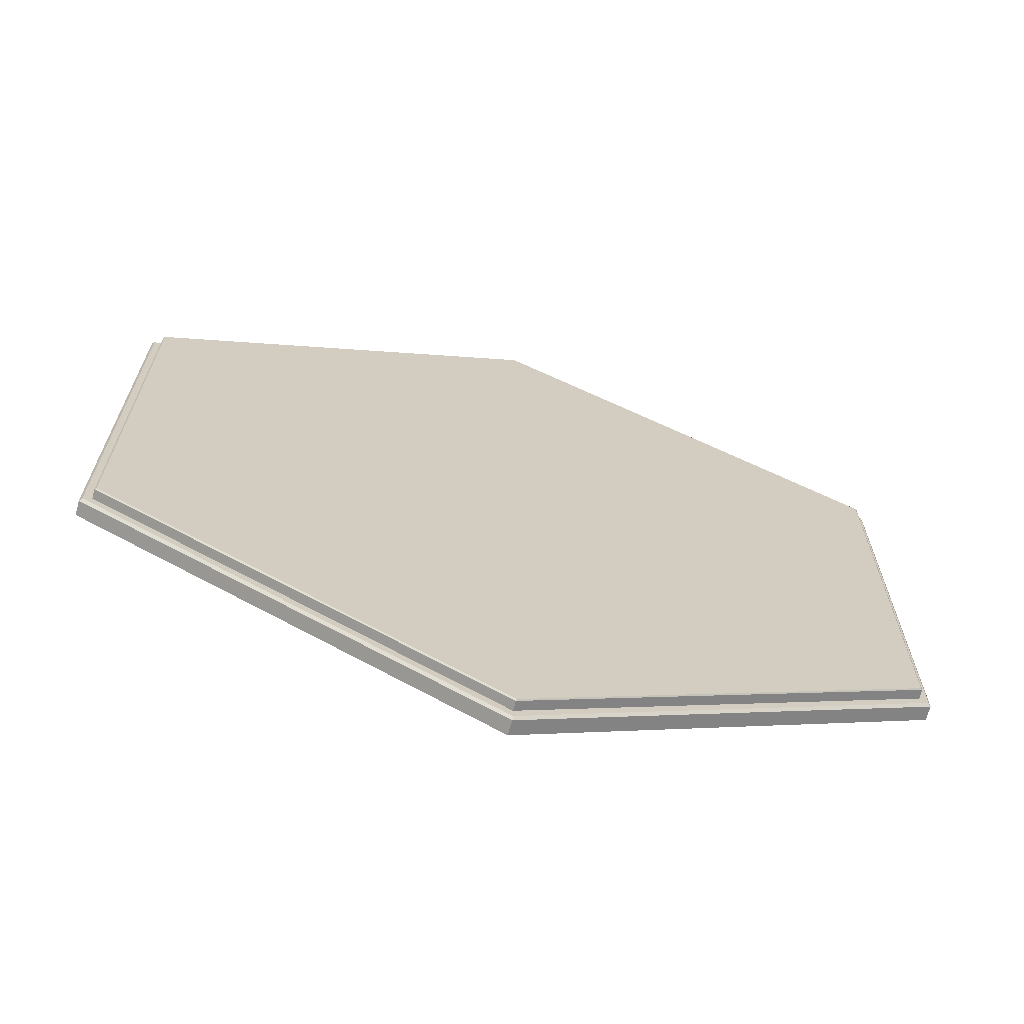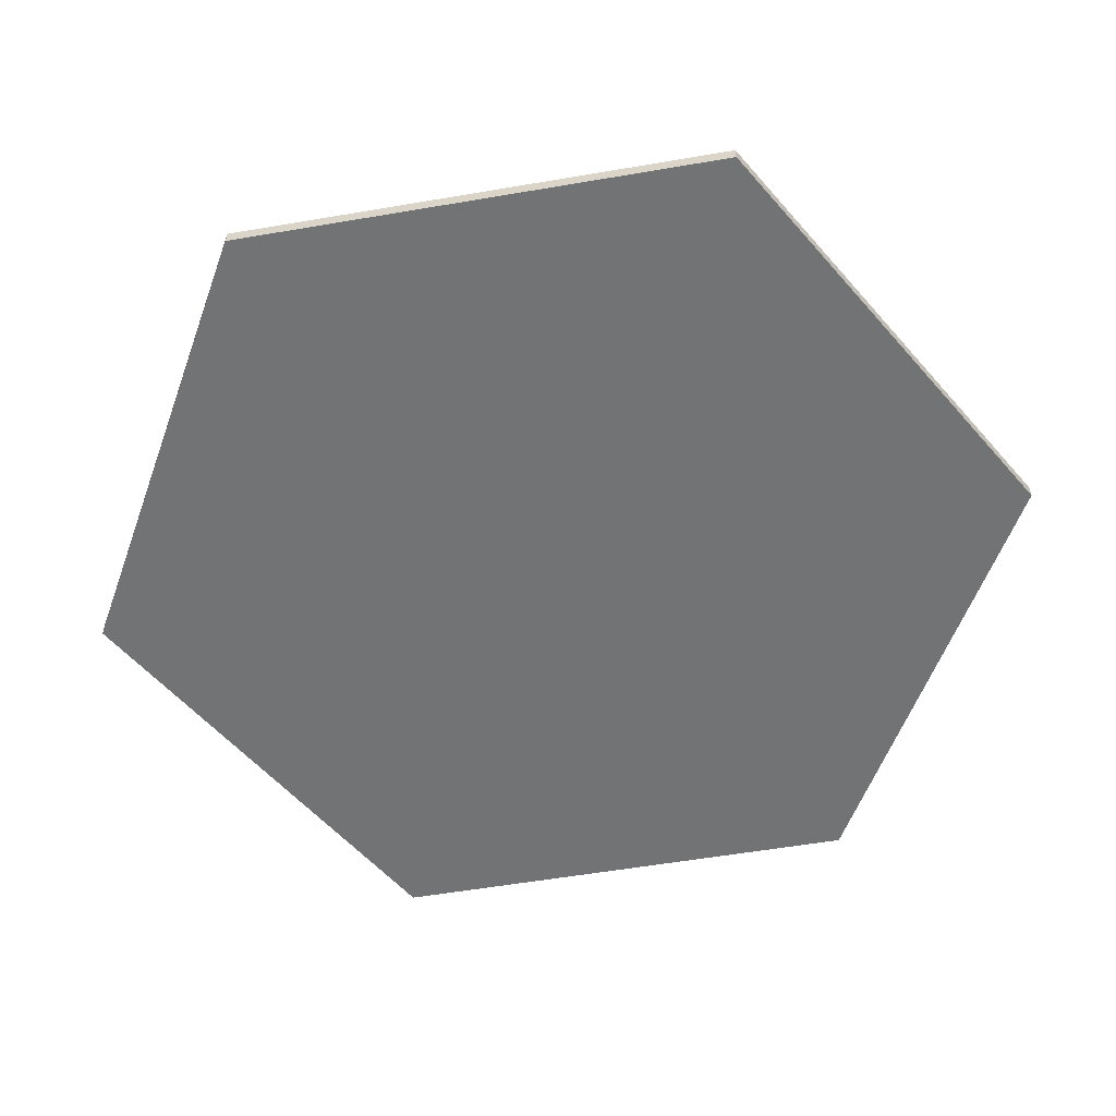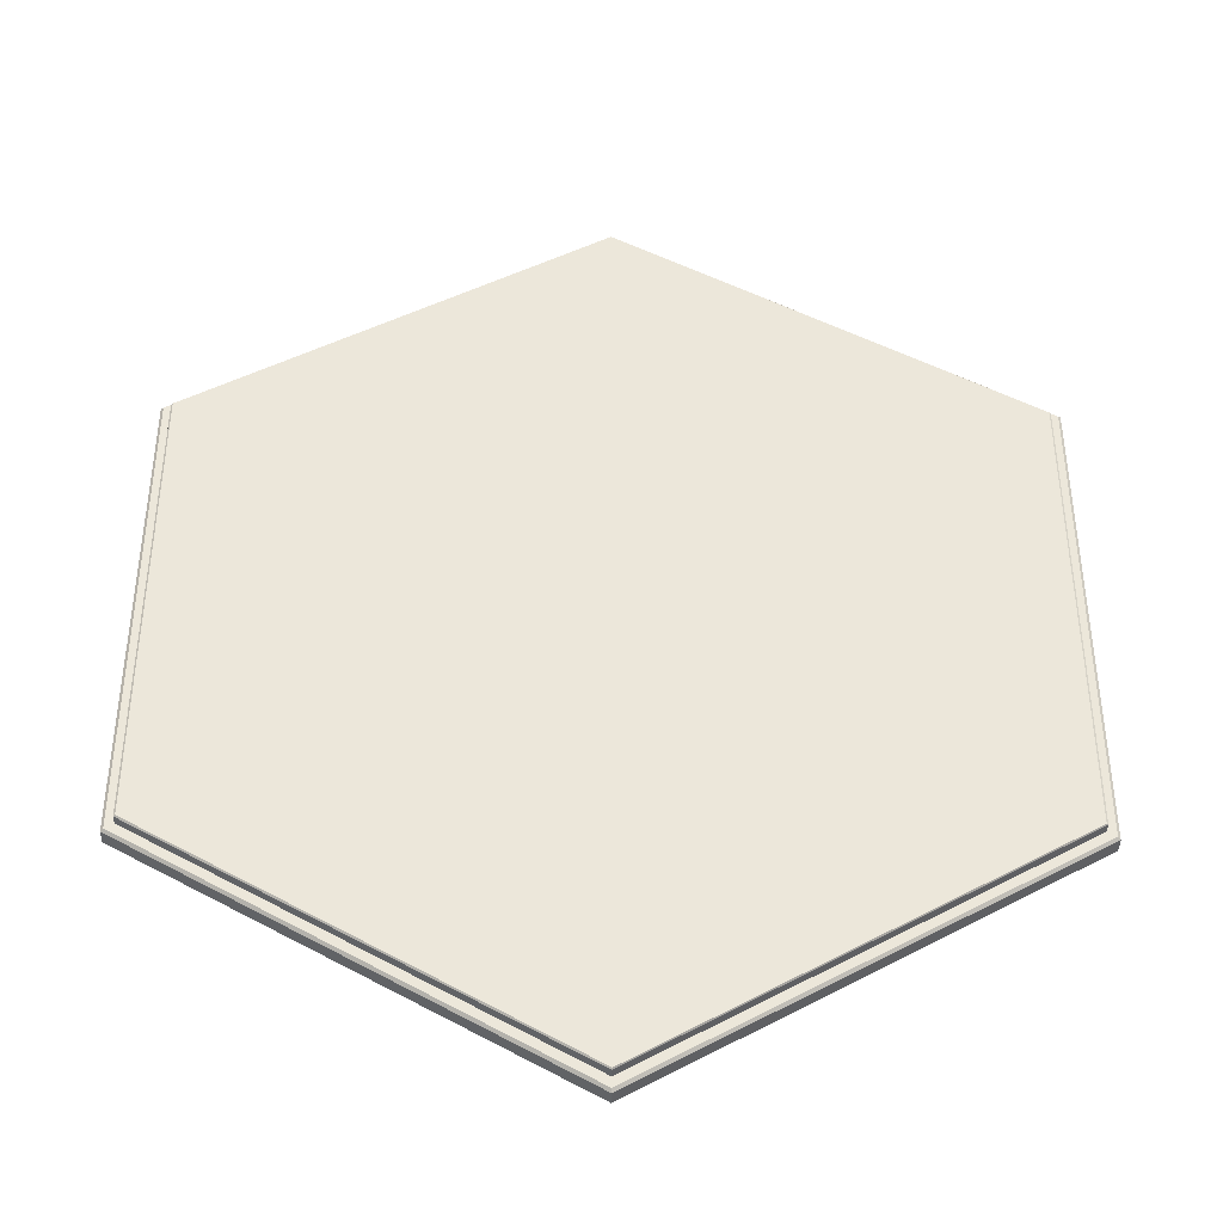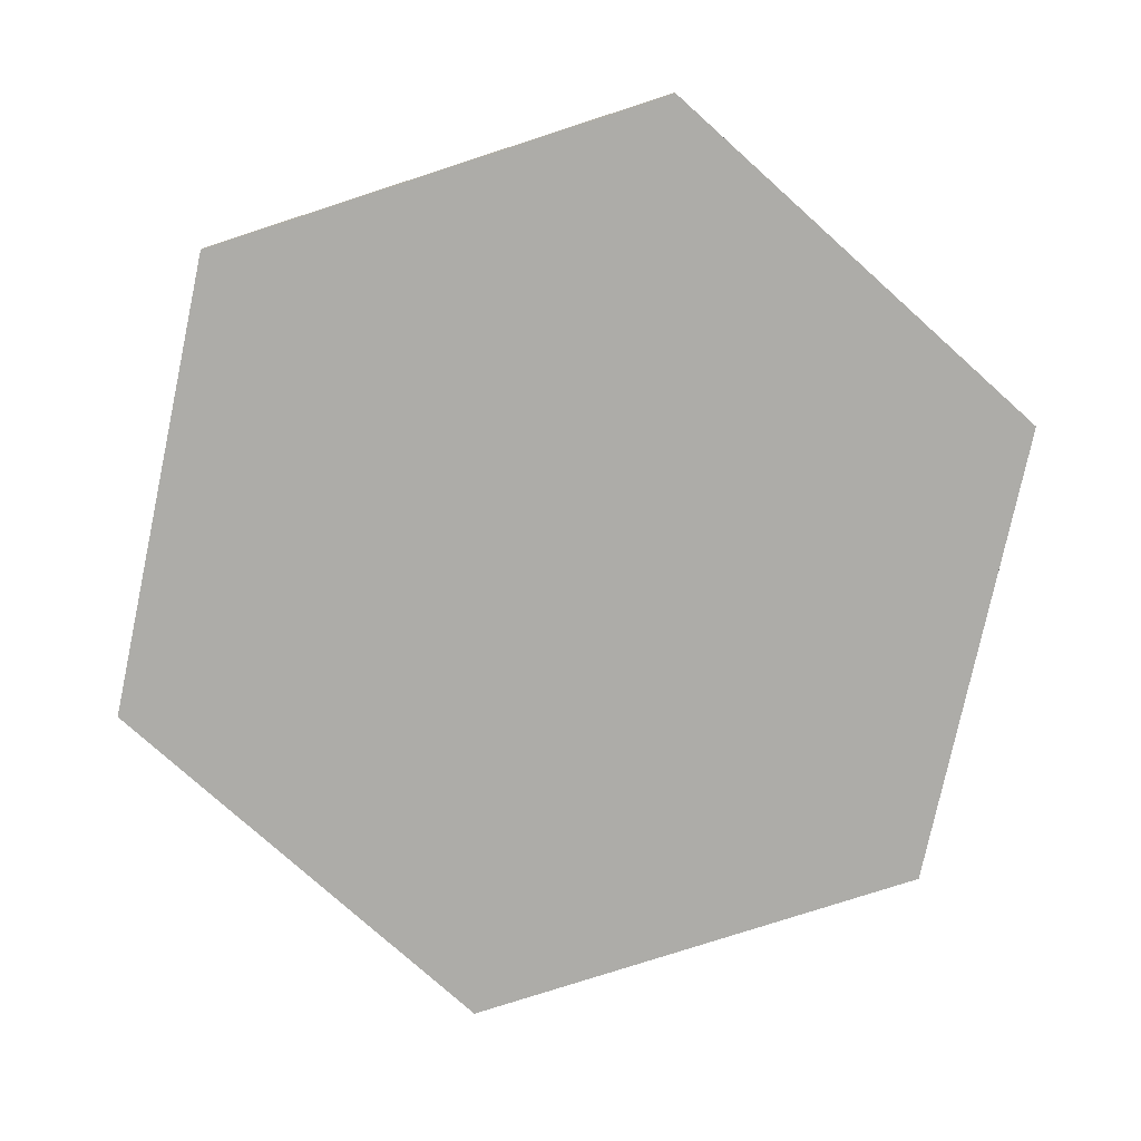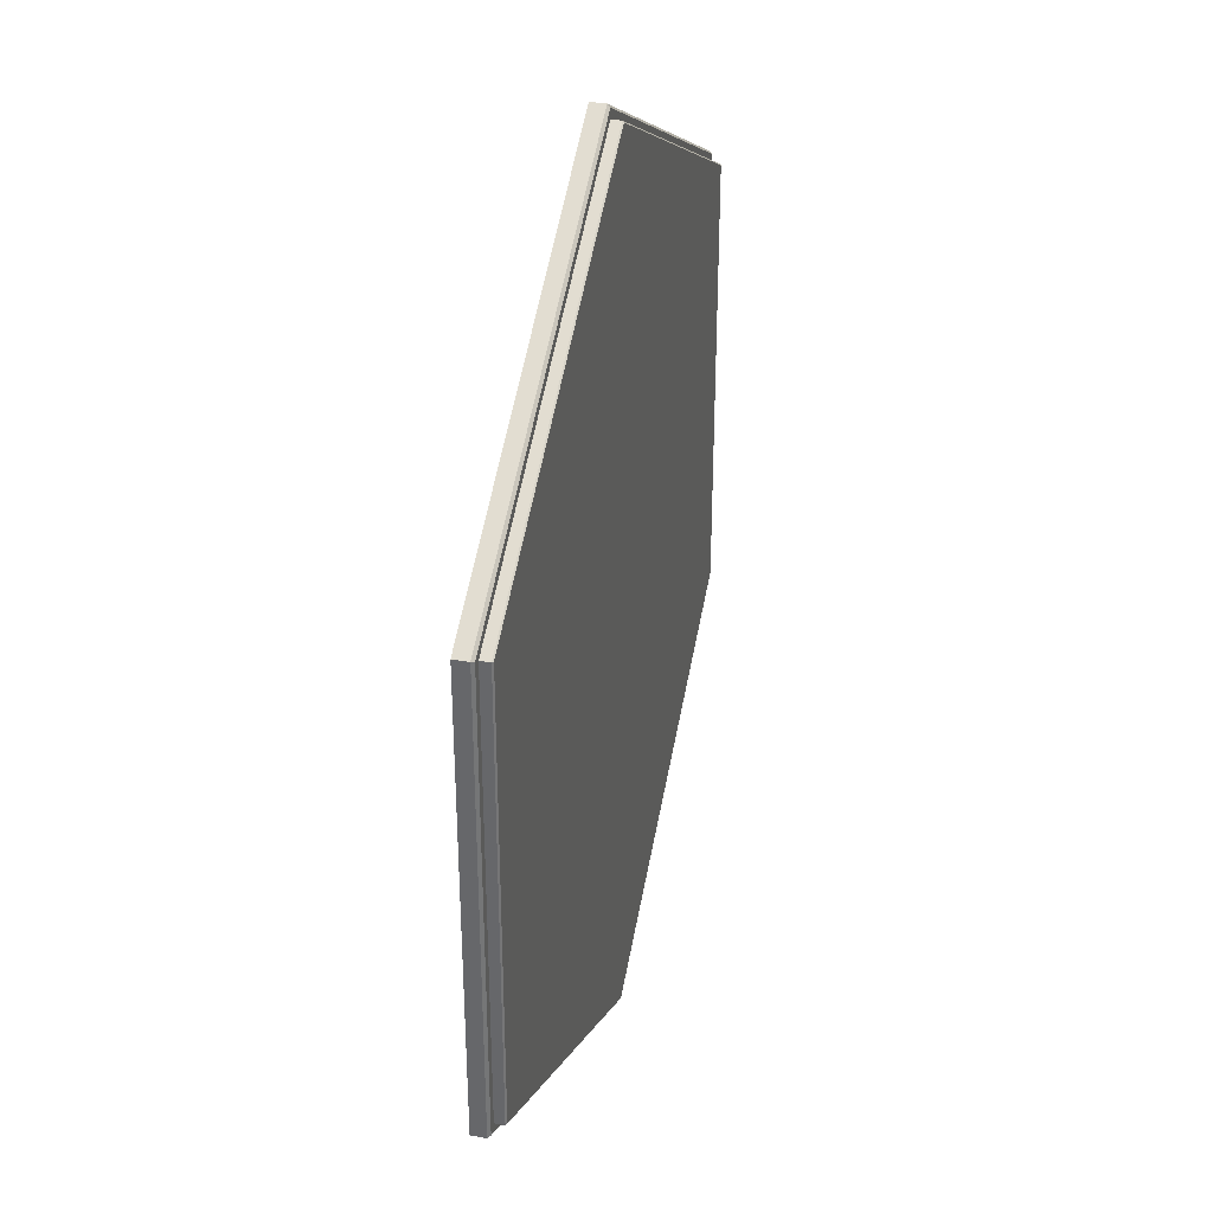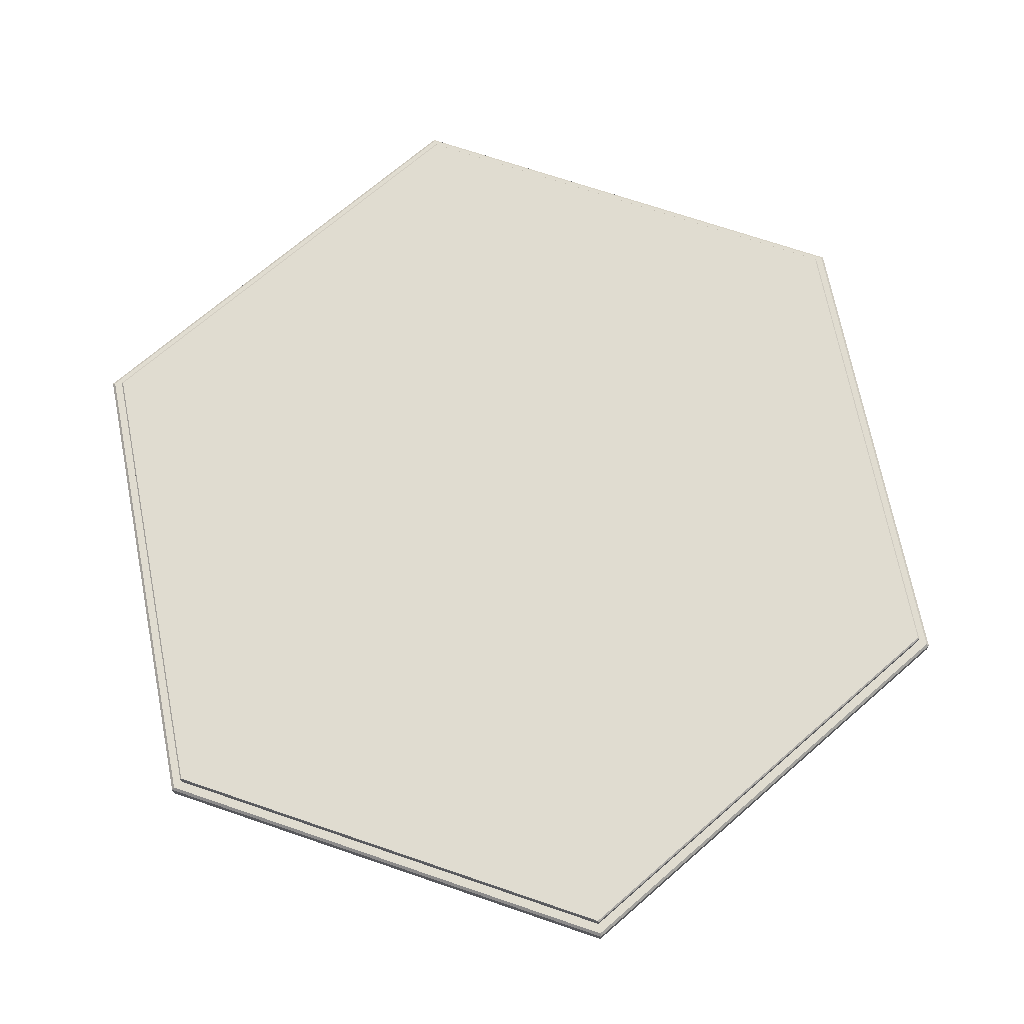
<metadata>
{"format":"obj","ext":"obj","renderer":"f3d","projection":"perspective","resolution":1024,"background":"white","views":[{"elev":-68.3,"azim":165.2,"up":"+Z"},{"elev":-55.8,"azim":-79.8,"up":"+Y"},{"elev":-40.3,"azim":179.2,"up":"+Z"},{"elev":-76.7,"azim":168.0,"up":"+Y"},{"elev":35.5,"azim":103.5,"up":"+Z"},{"elev":69.7,"azim":-131.1,"up":"+Y"}]}
</metadata>
<code>
o Circle.002_Circle.004
v 0 -0.000202 -1.006
v -0.8708 -0.000202 -0.5028
v -0.8708 -0.000202 0.5028
v 0 -0.000202 1.006
v 0.8708 -0.000202 0.5028
v 0.8708 -0.000202 -0.5028
v -0.8472 0.03616 -0.4891
v -0 0.03616 -0.9783
v -0.8472 0.03616 0.4891
v 0 0.03616 0.9783
v 0.8472 0.03616 0.4891
v 0.8472 0.03616 -0.4891
v -0.8653 0.03616 -0.4996
v -0.8708 0.03067 -0.5028
v 0 0.03067 -1.006
v -0 0.03616 -0.9992
v -0.8653 0.03616 0.4996
v -0.8708 0.03067 0.5028
v 0 0.03616 0.9992
v 0 0.03067 1.006
v 0.8653 0.03616 0.4996
v 0.8708 0.03067 0.5028
v 0.8653 0.03616 -0.4996
v 0.8708 0.03067 -0.5028
v 0.8438 0.05916 0.4891
v 0.8472 0.05633 0.4891
v -0.8438 0.05916 0.4878
v -0.8472 0.05633 0.4891
v 0.8438 0.05916 -0.4878
v 0.8472 0.05633 -0.4891
v -0.8438 0.05916 -0.4891
v -0.8472 0.05633 -0.4891
v -0.001089 0.05916 -0.9756
v -0 0.05633 -0.9783
v 0.001089 0.05916 0.9756
v 0 0.05633 0.9783
f 3 5 4
f 2 1 6
f 2 6 3
f 3 6 5
f 11 26 36 10
f 8 34 30 12
f 31 27 29
f 31 29 33
f 11 21 23 12
f 2 14 15 1
f 10 19 21 11
f 7 13 17 9
f 9 17 19 10
f 3 18 14 2
f 12 23 16 8
f 4 20 18 3
f 5 22 20 4
f 6 24 22 5
f 1 15 24 6
f 12 30 26 11
f 7 32 34 8
f 10 36 28 9
f 27 35 25
f 9 28 32 7
f 14 13 16 15
f 18 17 13 14
f 20 19 17 18
f 22 21 19 20
f 24 23 21 22
f 15 16 23 24
f 8 16 13 7
f 32 31 33 34
f 28 27 31 32
f 36 35 27 28
f 26 25 35 36
f 30 29 25 26
f 34 33 29 30
f 27 25 29

</code>
